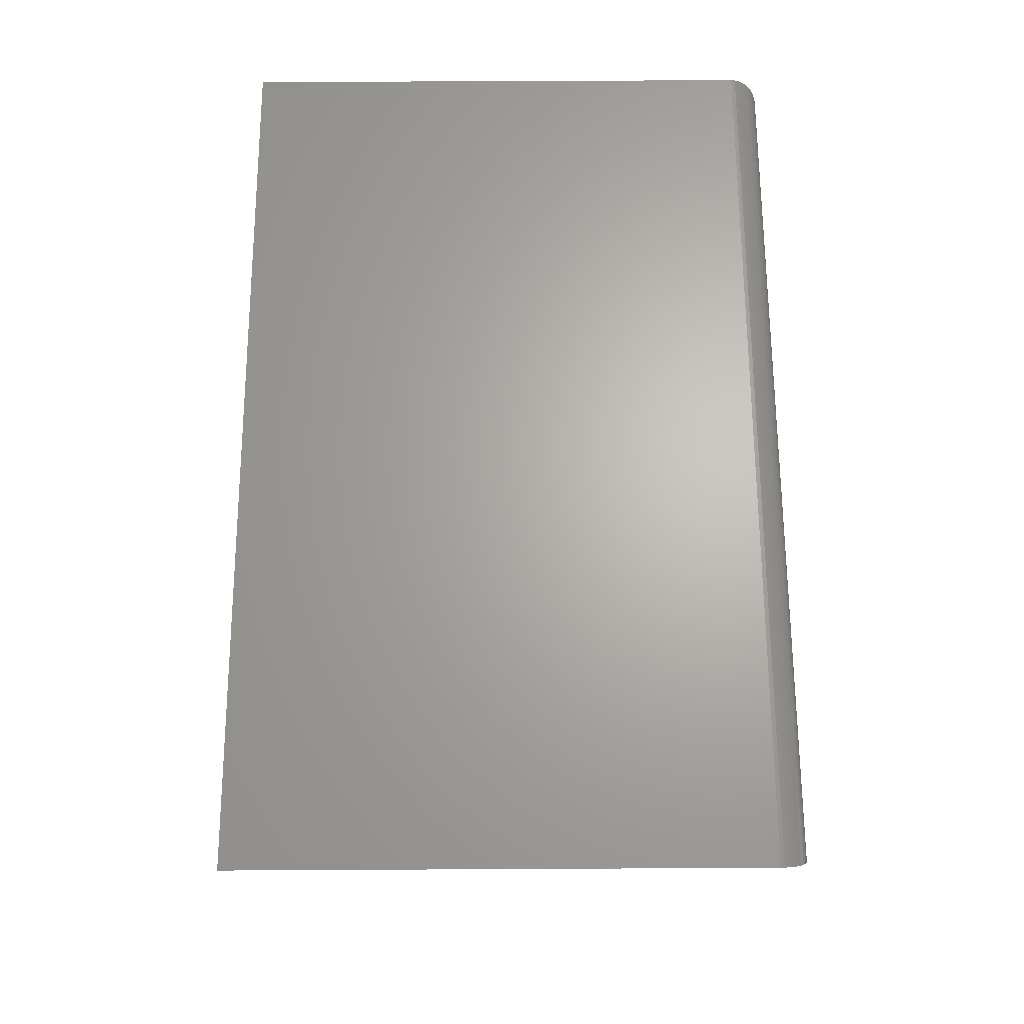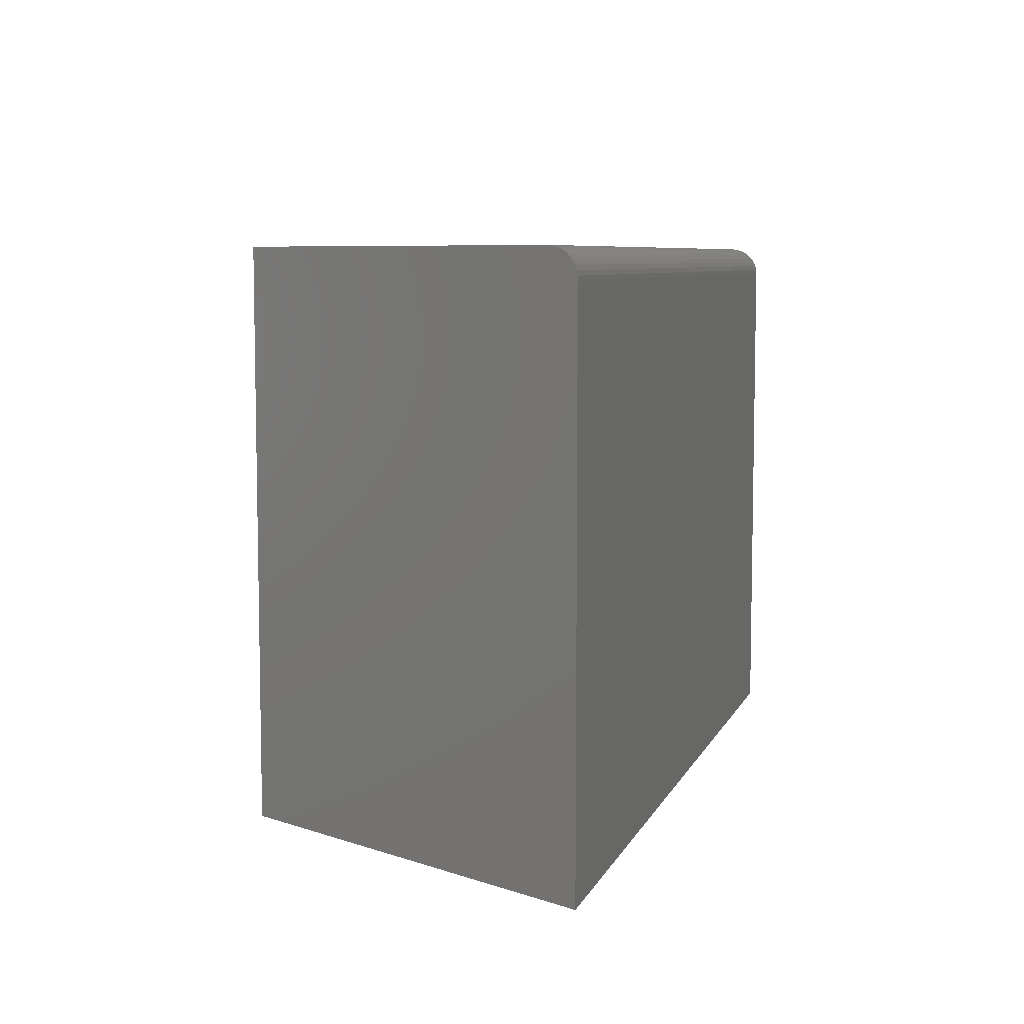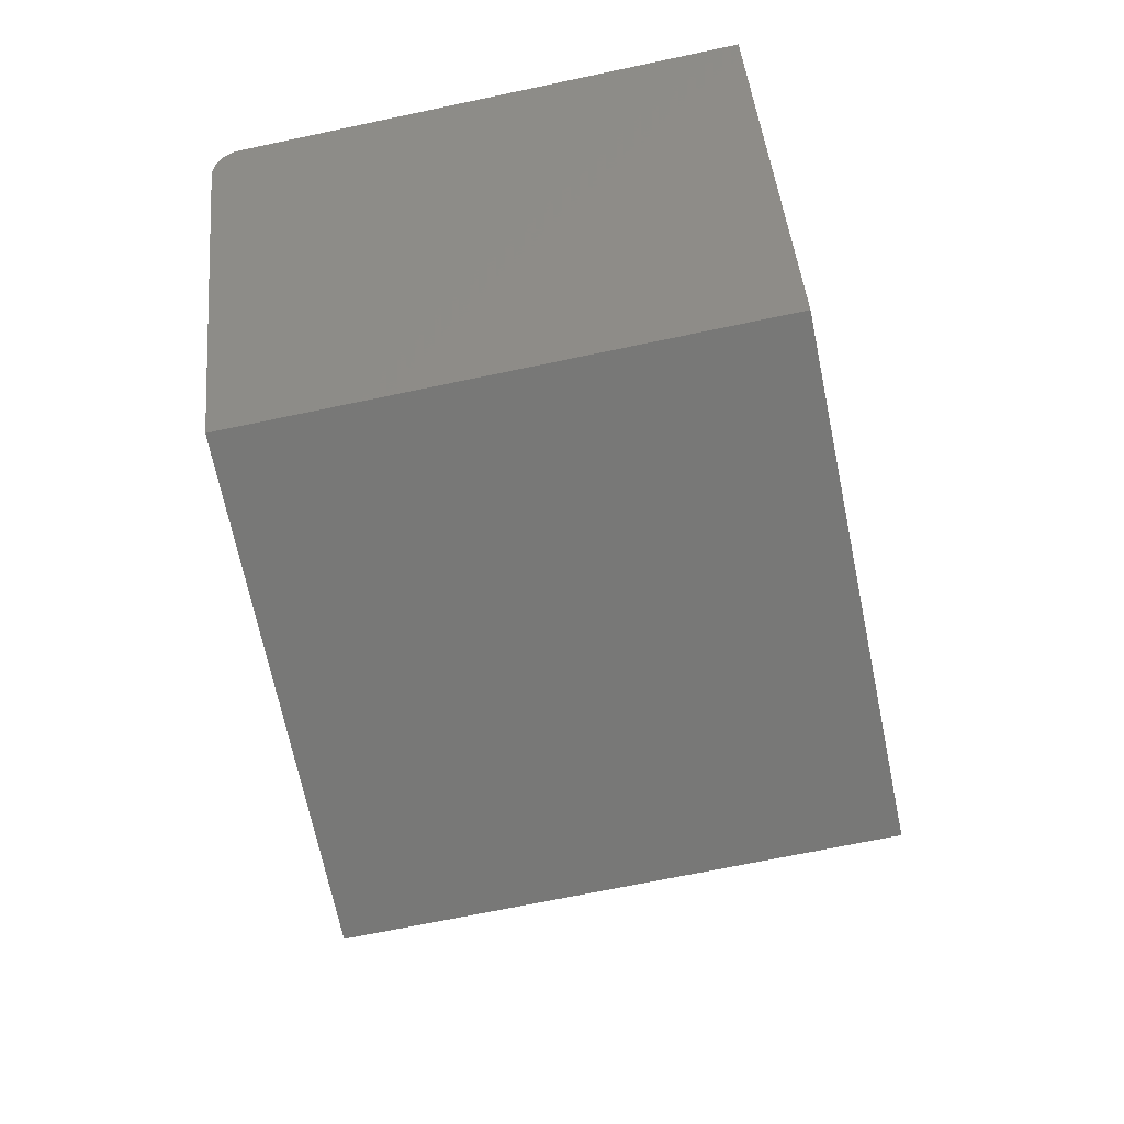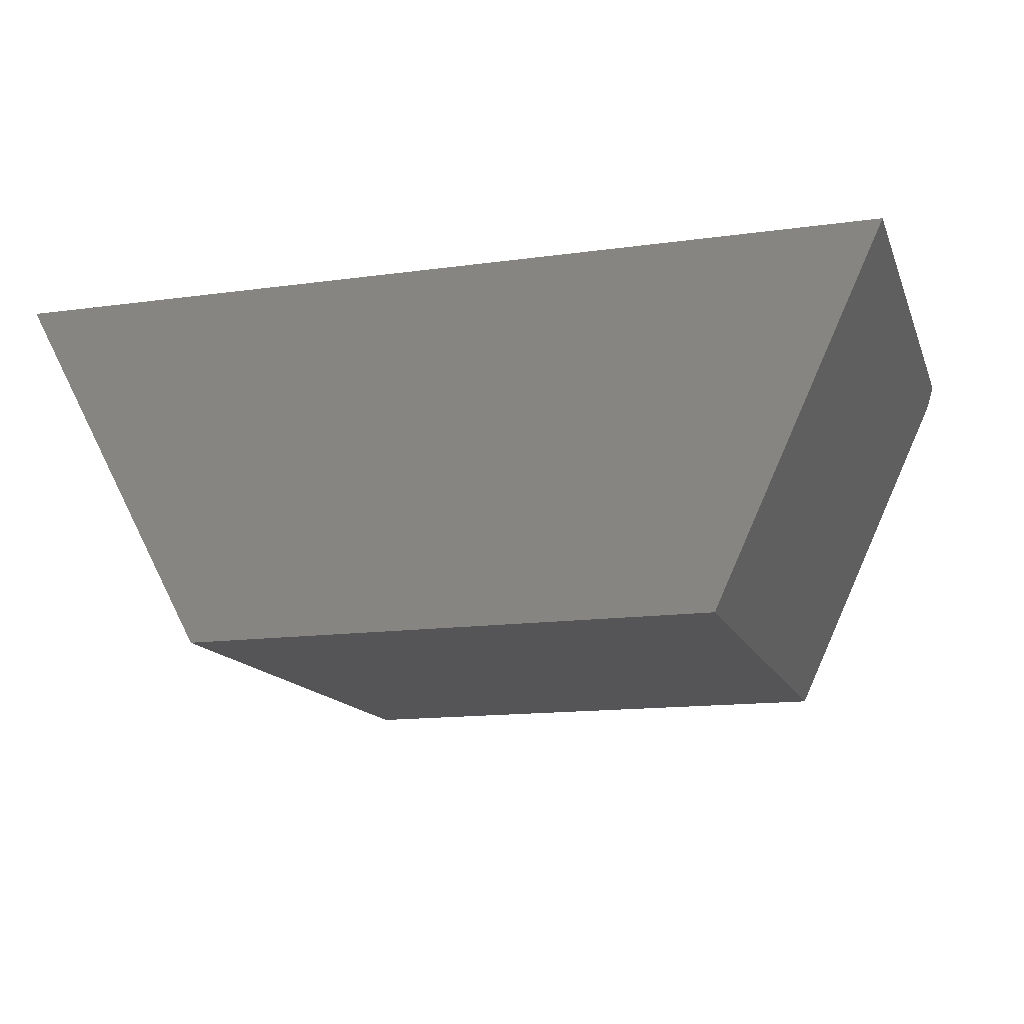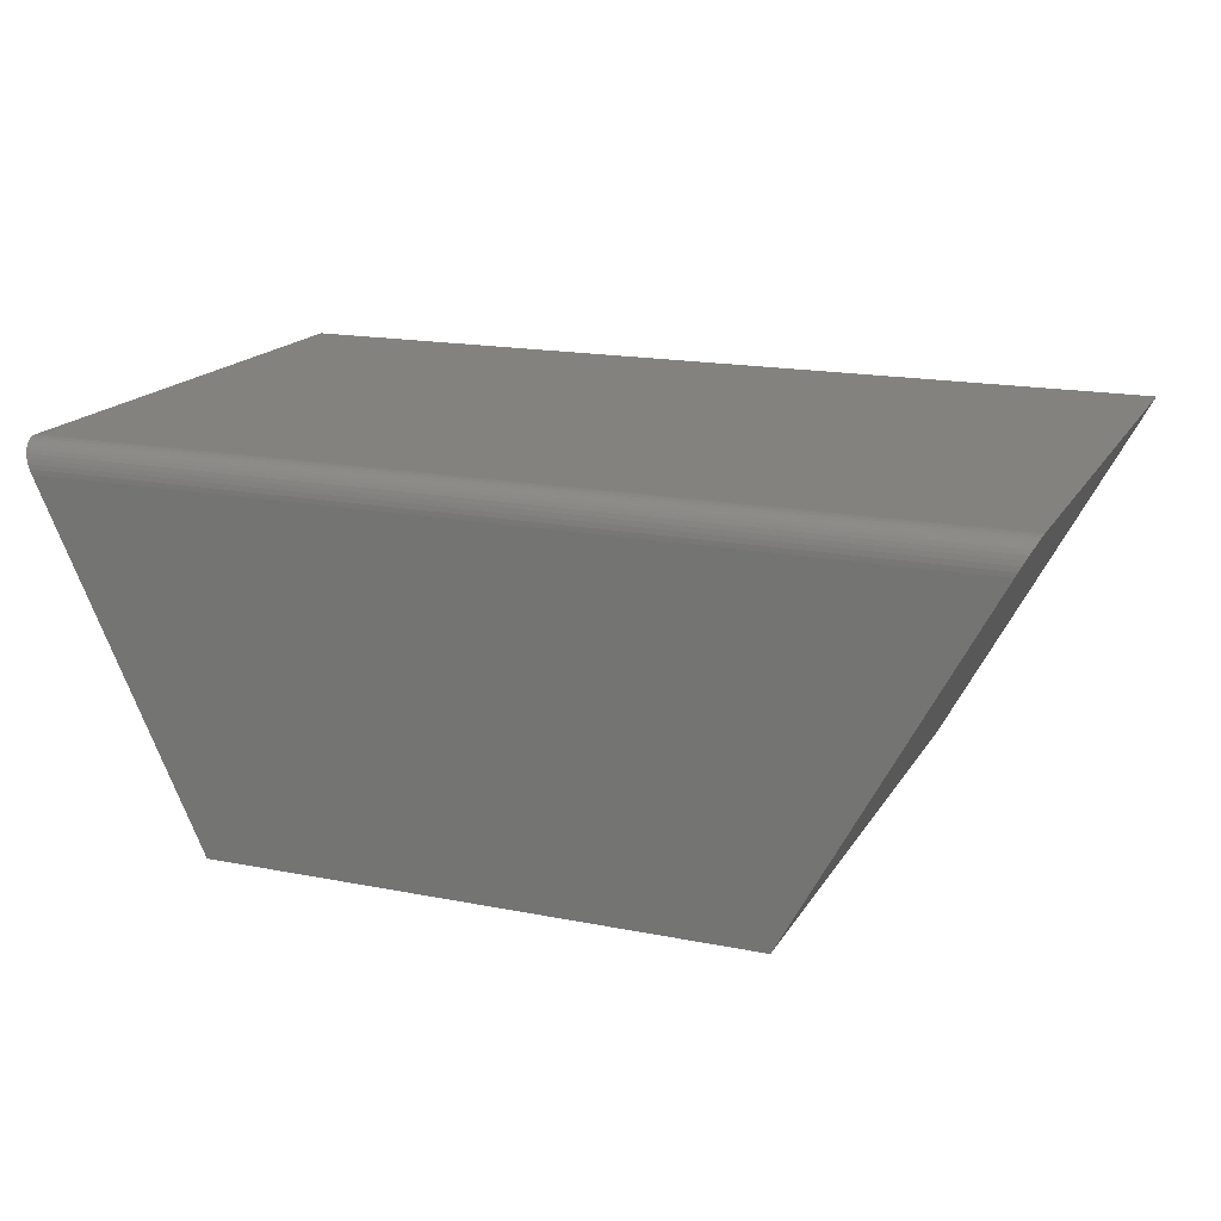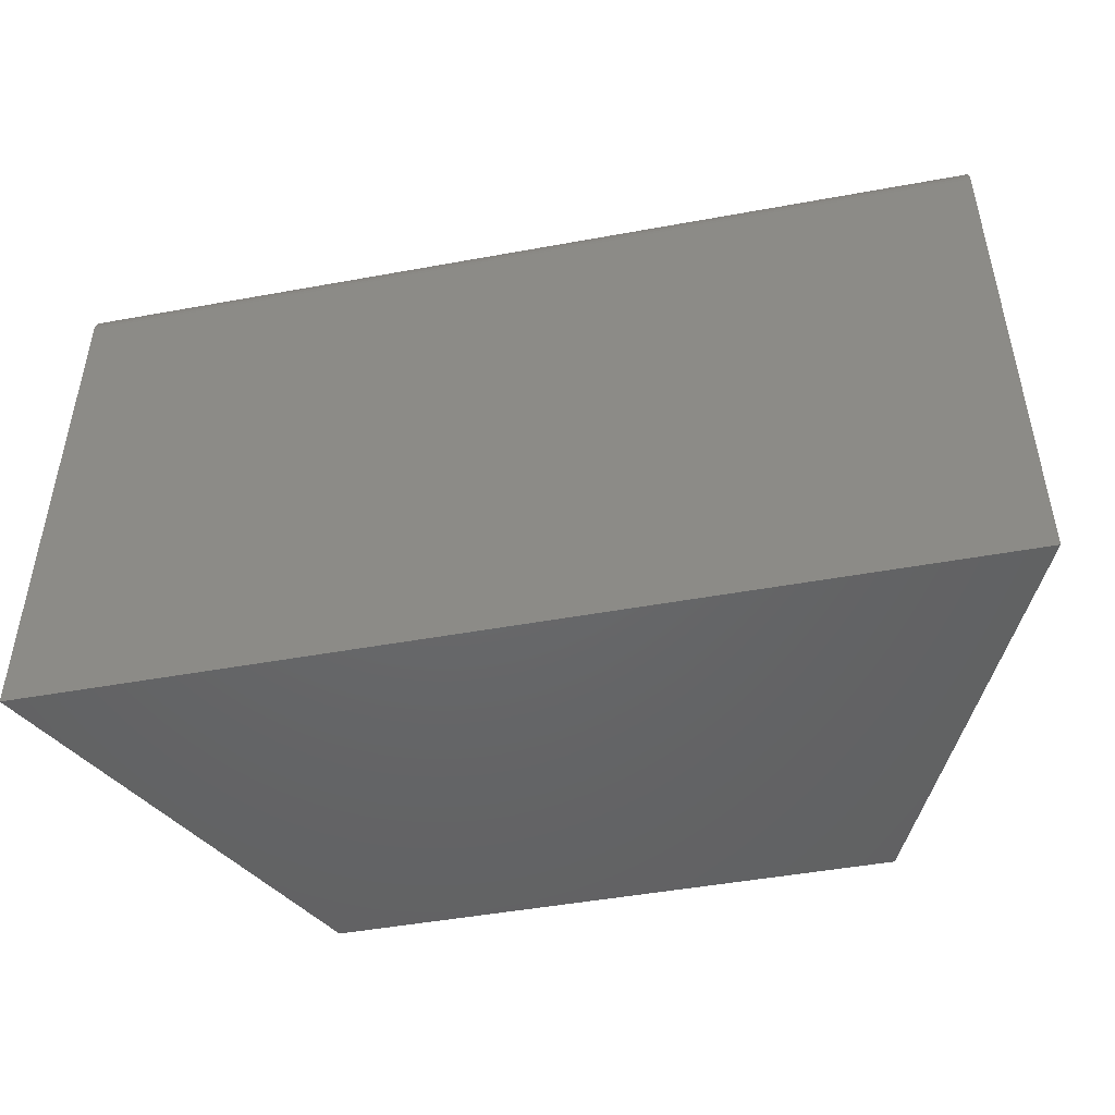
<metadata>
{"format":"stl","ext":"stl","renderer":"f3d","projection":"perspective","resolution":1024,"background":"white","views":[{"elev":65.8,"azim":89.7,"up":"+Z"},{"elev":7.1,"azim":-74.0,"up":"+Y"},{"elev":-70.7,"azim":-78.2,"up":"+Z"},{"elev":-14.4,"azim":16.8,"up":"+Z"},{"elev":17.3,"azim":-158.4,"up":"+Z"},{"elev":-47.2,"azim":11.7,"up":"+Y"}]}
</metadata>
<code>
# stl→obj: 28 verts, 52 faces
v -0.3729 2.123e-18 -0.2549
v -0.6196 1.668e-19 0.2031
v 0.3409 8.137e-17 -0.2549
v 0.5523 1.303e-16 0.2031
v 0.5703 -0.75 0.2422
v 0.5703 -0.03906 0.2422
v -0.6406 -0.75 0.2422
v -0.6406 -0.03906 0.2422
v 0.5579 -0.00193 0.2153
v 0.5551 -0.0004833 0.2093
v 0.5684 -0.02171 0.2381
v 0.5695 -0.02747 0.2404
v 0.5651 -0.01163 0.2309
v 0.567 -0.01638 0.2349
v 0.3409 -0.75 -0.2549
v 0.5701 -0.03352 0.2418
v 0.5605 -0.004311 0.221
v 0.5629 -0.007569 0.2262
v -0.6346 -0.01165 0.231
v -0.6397 -0.02755 0.2405
v -0.6385 -0.02177 0.2382
v -0.6367 -0.01642 0.235
v -0.3729 -0.75 -0.2549
v -0.6404 -0.03361 0.2418
v -0.632 -0.007583 0.2263
v -0.6292 -0.004316 0.221
v -0.6261 -0.001931 0.2153
v -0.6229 -0.0004834 0.2093
f 1 2 3
f 3 2 4
f 5 6 7
f 7 6 8
f 4 9 3
f 4 10 9
f 11 12 13
f 13 14 11
f 15 3 16
f 15 16 6
f 15 6 5
f 16 3 9
f 16 9 17
f 16 17 18
f 16 18 13
f 16 13 12
f 19 20 21
f 19 21 22
f 23 7 8
f 23 8 24
f 23 24 1
f 24 20 19
f 24 19 25
f 24 25 26
f 24 26 27
f 24 27 28
f 24 28 2
f 24 2 1
f 4 28 10
f 4 2 28
f 10 28 27
f 10 27 9
f 9 27 26
f 9 26 17
f 17 26 25
f 17 25 18
f 18 25 19
f 18 19 13
f 13 19 22
f 13 22 14
f 14 22 21
f 14 21 11
f 11 21 20
f 8 6 24
f 24 6 16
f 24 16 20
f 20 16 12
f 20 12 11
f 23 15 7
f 7 15 5
f 1 3 23
f 23 3 15

</code>
